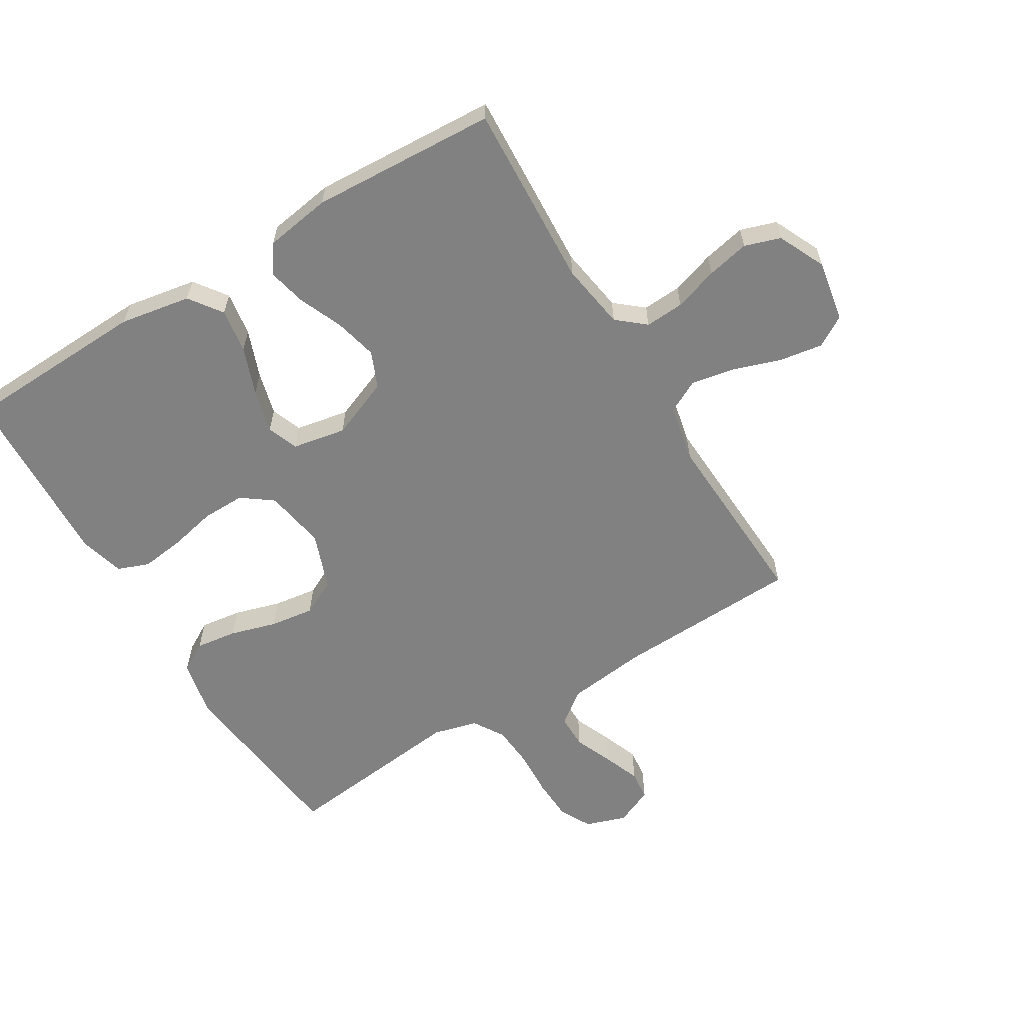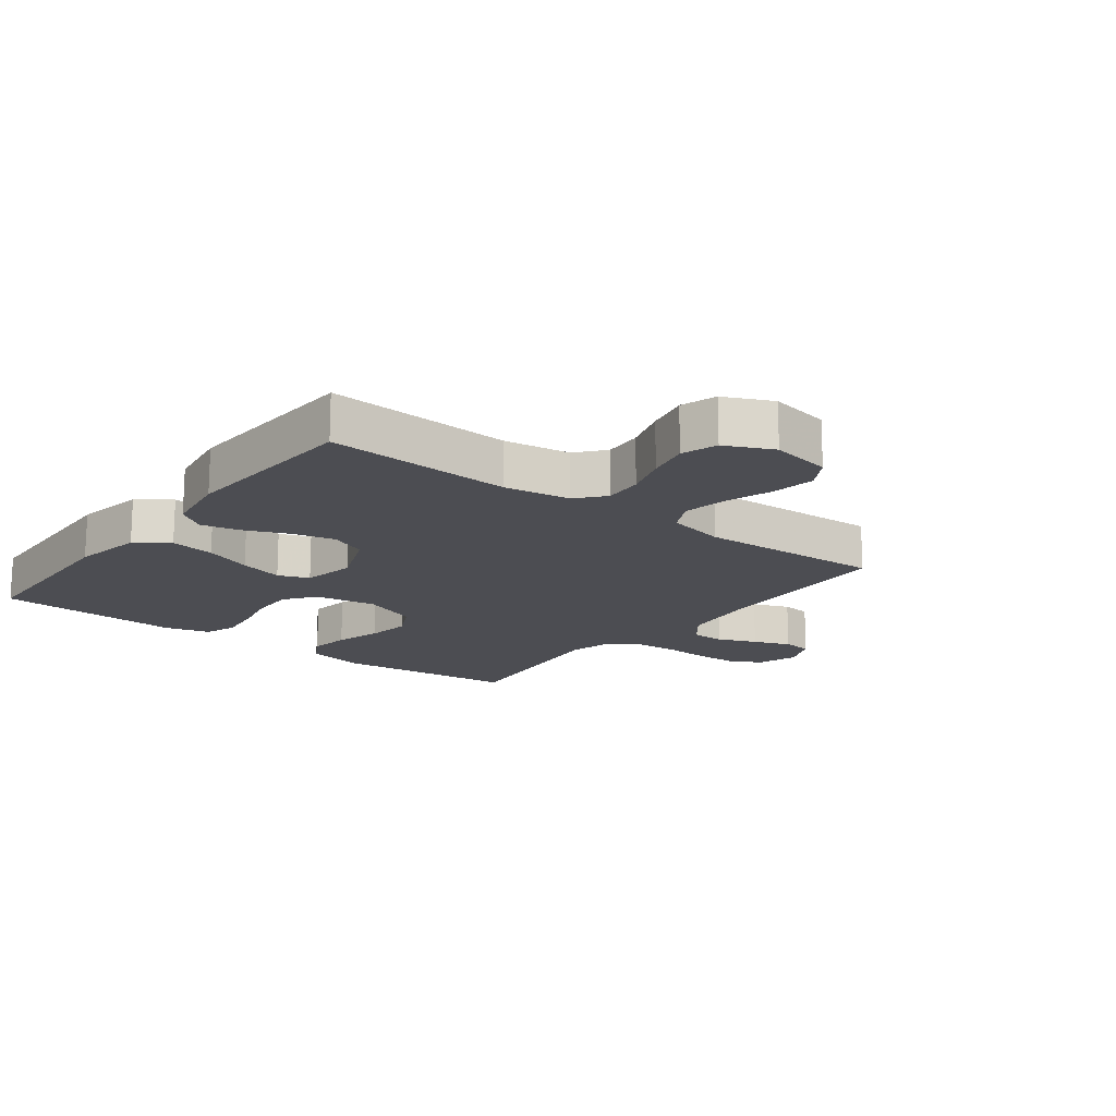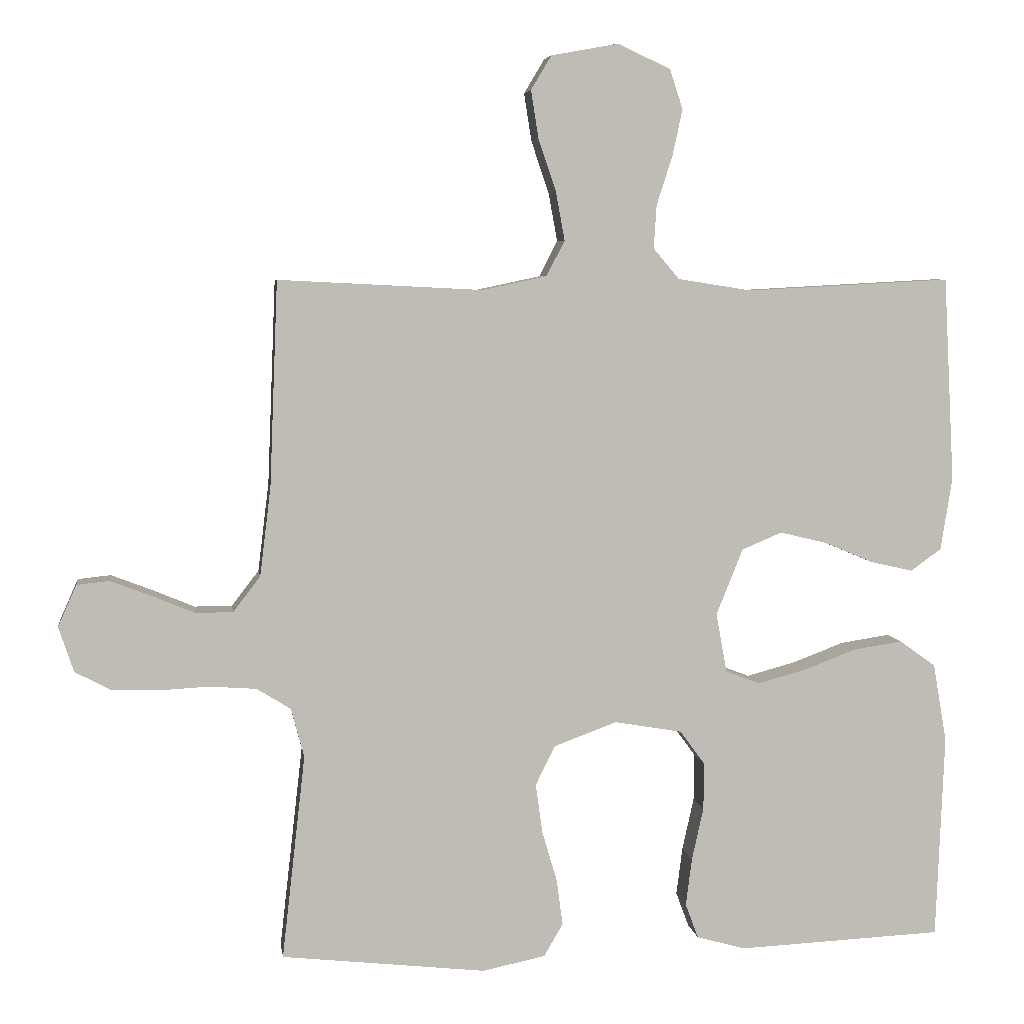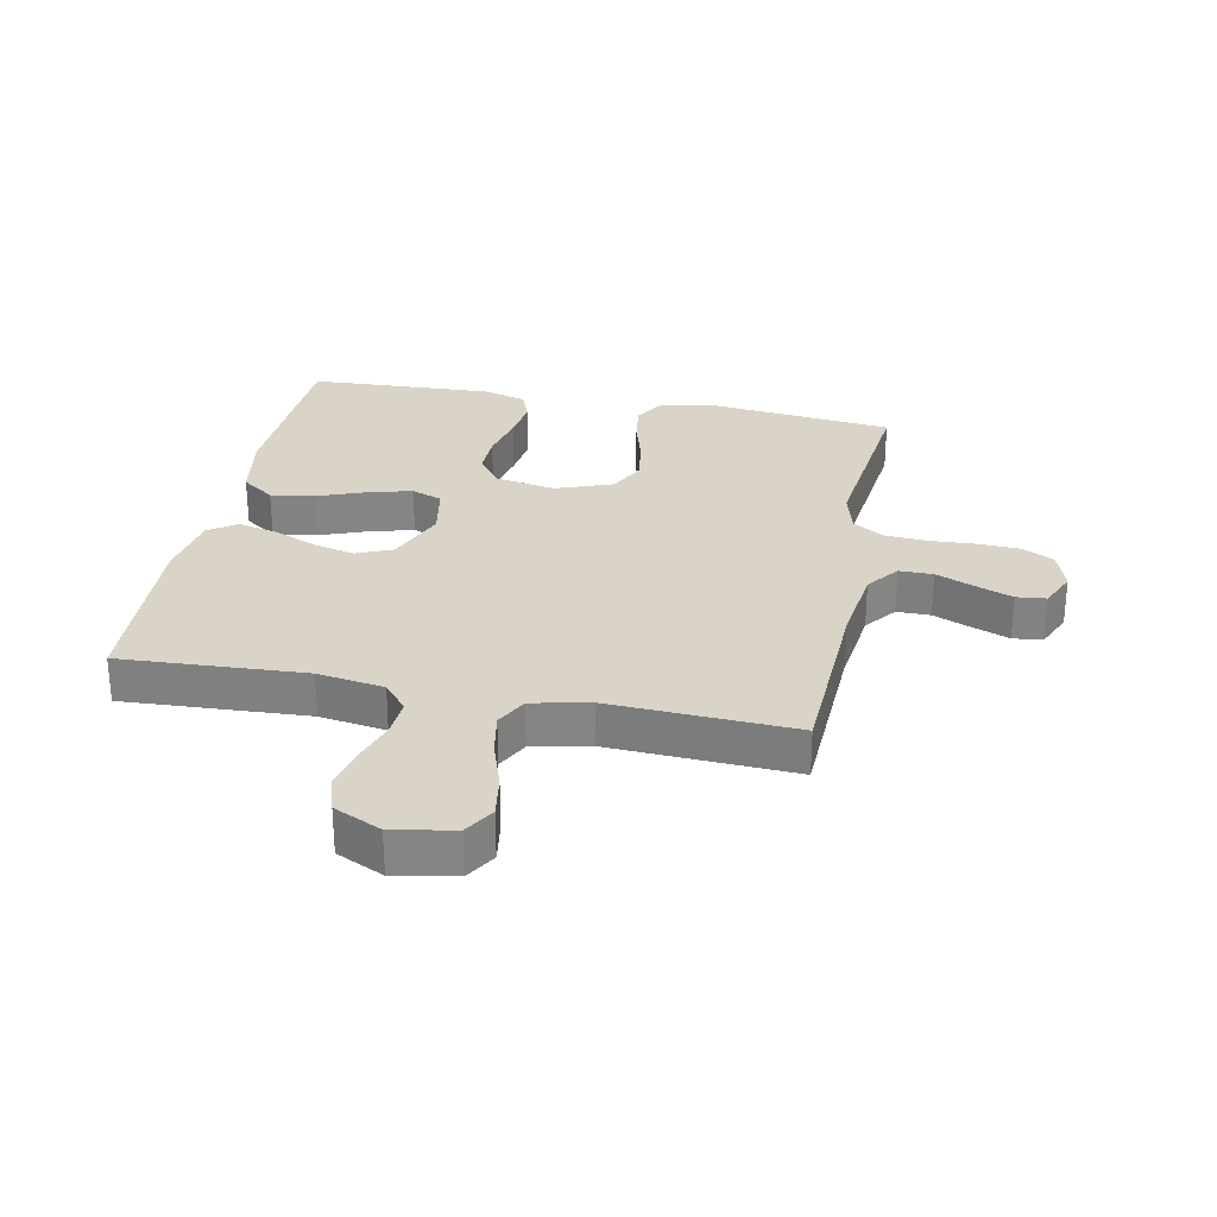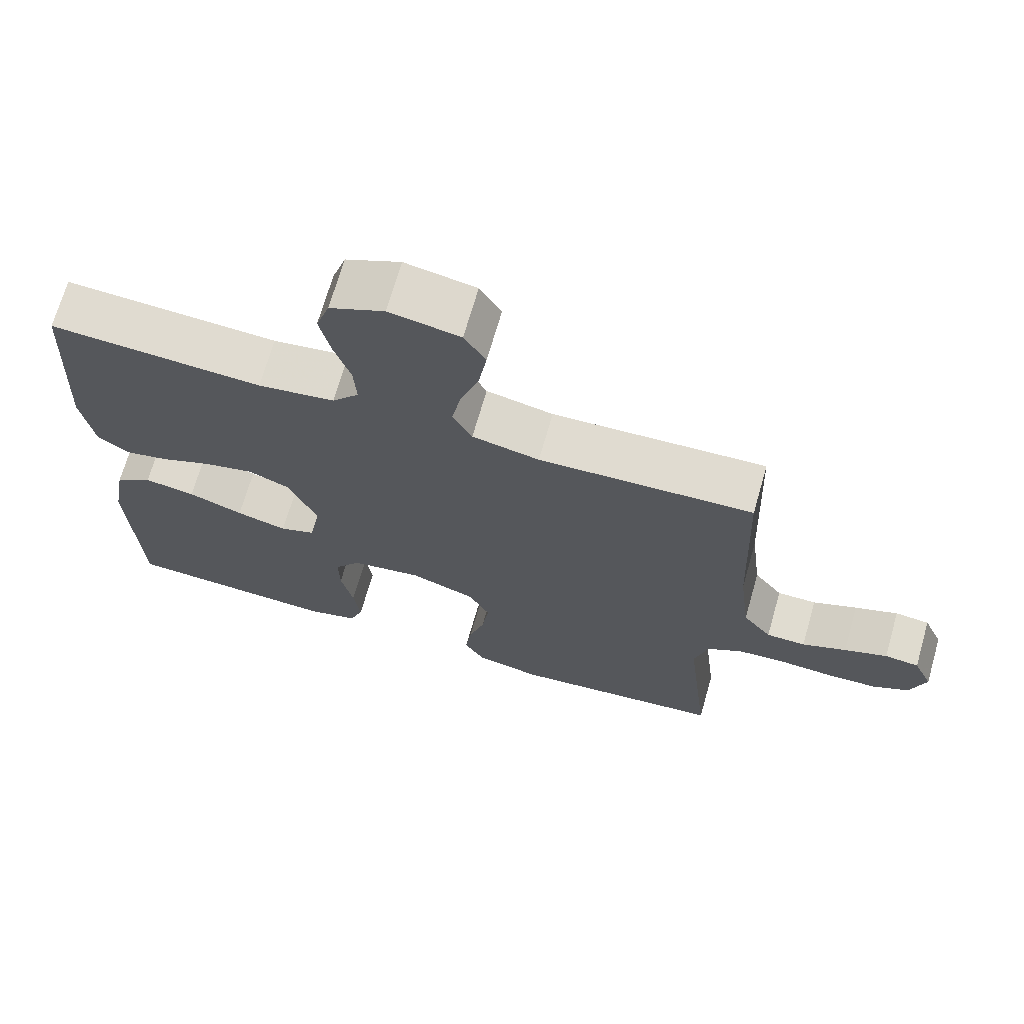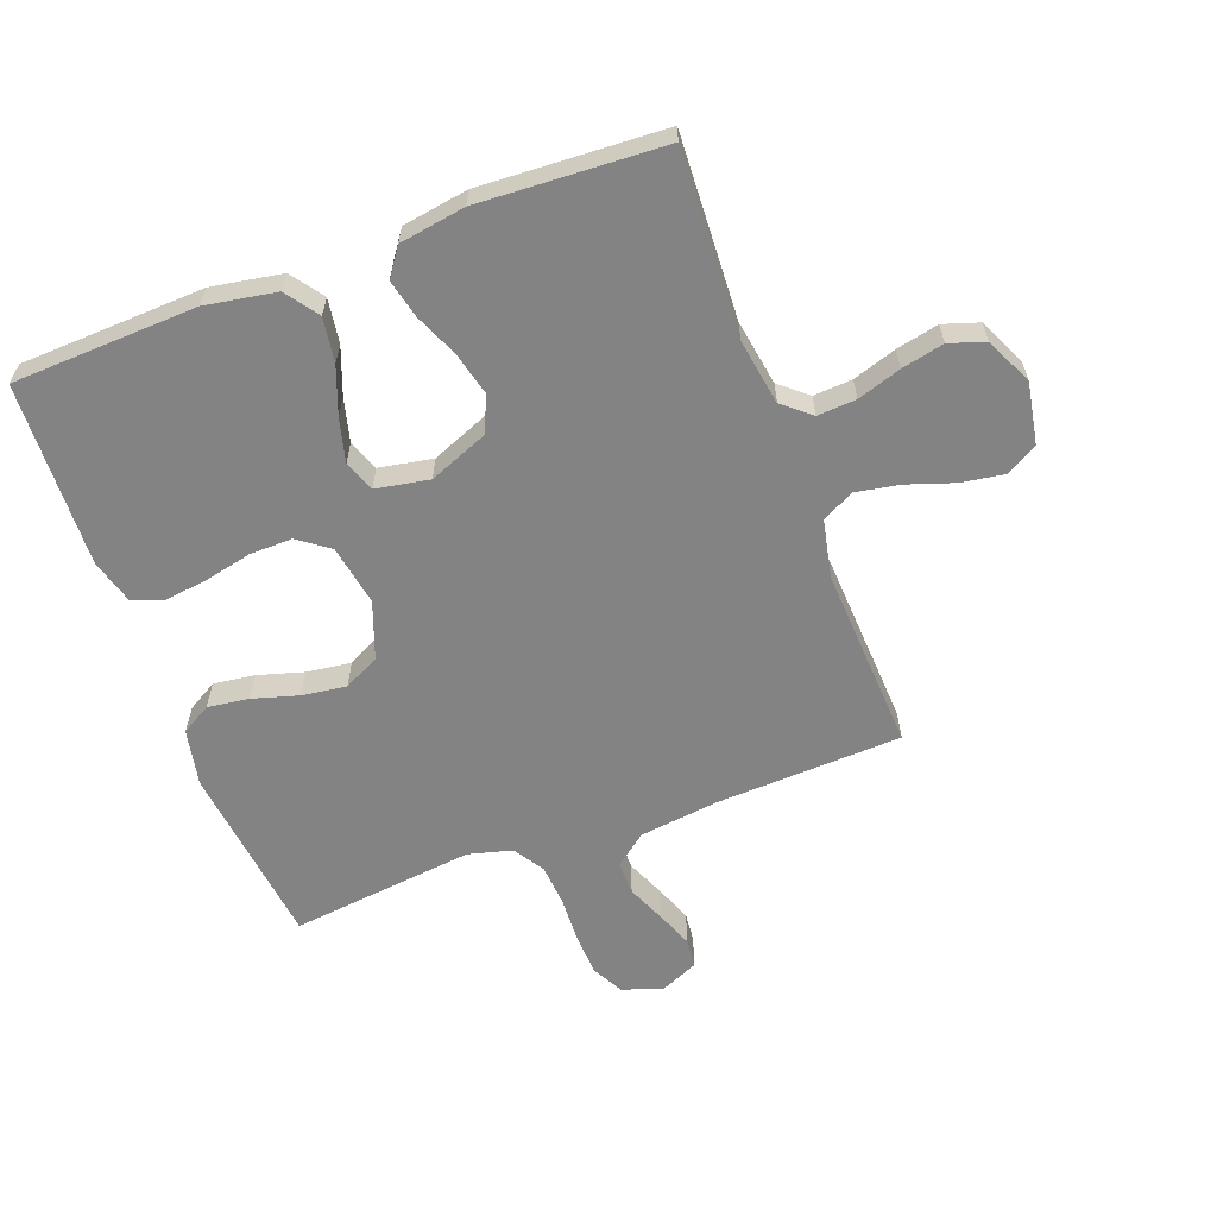
<metadata>
{"format":"obj","ext":"obj","renderer":"f3d","projection":"perspective","resolution":1024,"background":"white","views":[{"elev":-60.5,"azim":-58.8,"up":"+Y"},{"elev":-16.4,"azim":-37.6,"up":"+Y"},{"elev":5.5,"azim":172.0,"up":"+Z"},{"elev":28.6,"azim":11.3,"up":"+Y"},{"elev":69.6,"azim":16.0,"up":"+Z"},{"elev":-61.1,"azim":-69.4,"up":"+Y"}]}
</metadata>
<code>
v 0.5 0.07 0.5
v 0.512 0.07 0.2
v 0.528 0.07 0.069
v 0.568 0.07 0.017
v 0.623 0.07 0.017
v 0.685 0.07 0.043
v 0.745 0.07 0.066
v 0.793 0.07 0.061
v 0.82 0.07 0
v 0.798 0.07 -0.066
v 0.747 0.07 -0.093
v 0.678 0.07 -0.096
v 0.604 0.07 -0.092
v 0.535 0.07 -0.097
v 0.485 0.07 -0.128
v 0.466 0.07 -0.2
v 0.5 0.07 -0.5
v 0.2 0.07 -0.533
v 0.108 0.07 -0.514
v 0.08 0.07 -0.466
v 0.089 0.07 -0.399
v 0.111 0.07 -0.324
v 0.121 0.07 -0.252
v 0.092 0.07 -0.194
v 0 0.07 -0.16
v -0.099 0.07 -0.177
v -0.136 0.07 -0.227
v -0.135 0.07 -0.296
v -0.118 0.07 -0.373
v -0.109 0.07 -0.443
v -0.128 0.07 -0.494
v -0.2 0.07 -0.514
v -0.5 0.07 -0.5
v -0.512 0.07 -0.2
v -0.492 0.07 -0.085
v -0.439 0.07 -0.047
v -0.367 0.07 -0.058
v -0.29 0.07 -0.087
v -0.219 0.07 -0.106
v -0.169 0.07 -0.087
v -0.153 0.07 0
v -0.192 0.07 0.097
v -0.251 0.07 0.122
v -0.321 0.07 0.105
v -0.392 0.07 0.075
v -0.454 0.07 0.061
v -0.499 0.07 0.093
v -0.516 0.07 0.2
v -0.5 0.07 0.5
v -0.2 0.07 0.484
v -0.092 0.07 0.501
v -0.054 0.07 0.546
v -0.058 0.07 0.609
v -0.081 0.07 0.68
v -0.096 0.07 0.749
v -0.077 0.07 0.807
v 0 0.07 0.843
v 0.099 0.07 0.825
v 0.129 0.07 0.775
v 0.118 0.07 0.705
v 0.092 0.07 0.628
v 0.079 0.07 0.557
v 0.106 0.07 0.505
v 0.2 0.07 0.485
v 0.5 0 0.5
v 0.512 0 0.2
v 0.528 0 0.069
v 0.568 0 0.017
v 0.623 0 0.017
v 0.685 0 0.043
v 0.745 0 0.066
v 0.793 0 0.061
v 0.82 0 0
v 0.798 0 -0.066
v 0.747 0 -0.093
v 0.678 0 -0.096
v 0.604 0 -0.092
v 0.535 0 -0.097
v 0.485 0 -0.128
v 0.466 0 -0.2
v 0.5 0 -0.5
v 0.2 0 -0.533
v 0.108 0 -0.514
v 0.08 0 -0.466
v 0.089 0 -0.399
v 0.111 0 -0.324
v 0.121 0 -0.252
v 0.092 0 -0.194
v 0 0 -0.16
v -0.099 0 -0.177
v -0.136 0 -0.227
v -0.135 0 -0.296
v -0.118 0 -0.373
v -0.109 0 -0.443
v -0.128 0 -0.494
v -0.2 0 -0.514
v -0.5 0 -0.5
v -0.512 0 -0.2
v -0.492 0 -0.085
v -0.439 0 -0.047
v -0.367 0 -0.058
v -0.29 0 -0.087
v -0.219 0 -0.106
v -0.169 0 -0.087
v -0.153 0 0
v -0.192 0 0.097
v -0.251 0 0.122
v -0.321 0 0.105
v -0.392 0 0.075
v -0.454 0 0.061
v -0.499 0 0.093
v -0.516 0 0.2
v -0.5 0 0.5
v -0.2 0 0.484
v -0.092 0 0.501
v -0.054 0 0.546
v -0.058 0 0.609
v -0.081 0 0.68
v -0.096 0 0.749
v -0.077 0 0.807
v 0 0 0.843
v 0.099 0 0.825
v 0.129 0 0.775
v 0.118 0 0.705
v 0.092 0 0.628
v 0.079 0 0.557
v 0.106 0 0.505
v 0.2 0 0.485
f 58 59 60 61
f 58 61 62
f 57 58 62
f 56 57 62
f 53 54 55 56
f 53 56 62 63
f 47 48 49 50
f 47 50 51
f 44 45 46 47
f 43 44 47 51
f 42 43 51 52
f 35 36 37 38
f 35 38 39
f 34 35 39
f 33 34 39
f 32 33 39 40
f 28 29 30 31
f 28 31 32 40
f 19 20 21 22
f 19 22 23
f 16 17 18 19
f 15 16 19 23
f 14 15 23 24
f 10 11 12 13
f 10 13 14
f 9 10 14
f 5 6 7 8
f 5 8 9 14
f 64 1 2
f 63 64 2 3
f 52 53 63 3
f 41 42 52 3
f 27 28 40 41
f 26 27 41
f 25 26 41 3
f 4 5 14 24
f 3 4 24 25
f 125 124 123 122
f 126 125 122
f 126 122 121
f 126 121 120
f 120 119 118 117
f 127 126 120 117
f 114 113 112 111
f 115 114 111
f 111 110 109 108
f 115 111 108 107
f 116 115 107 106
f 102 101 100 99
f 103 102 99
f 103 99 98
f 103 98 97
f 104 103 97 96
f 95 94 93 92
f 104 96 95 92
f 86 85 84 83
f 87 86 83
f 83 82 81 80
f 87 83 80 79
f 88 87 79 78
f 77 76 75 74
f 78 77 74
f 78 74 73
f 72 71 70 69
f 78 73 72 69
f 66 65 128
f 67 66 128 127
f 67 127 117 116
f 67 116 106 105
f 105 104 92 91
f 105 91 90
f 67 105 90 89
f 88 78 69 68
f 89 88 68 67
f 1 65 66 2
f 2 66 67 3
f 3 67 68 4
f 4 68 69 5
f 5 69 70 6
f 6 70 71 7
f 7 71 72 8
f 8 72 73 9
f 9 73 74 10
f 10 74 75 11
f 11 75 76 12
f 12 76 77 13
f 13 77 78 14
f 14 78 79 15
f 15 79 80 16
f 16 80 81 17
f 17 81 82 18
f 18 82 83 19
f 19 83 84 20
f 20 84 85 21
f 21 85 86 22
f 22 86 87 23
f 23 87 88 24
f 24 88 89 25
f 25 89 90 26
f 26 90 91 27
f 27 91 92 28
f 28 92 93 29
f 29 93 94 30
f 30 94 95 31
f 31 95 96 32
f 32 96 97 33
f 33 97 98 34
f 34 98 99 35
f 35 99 100 36
f 36 100 101 37
f 37 101 102 38
f 38 102 103 39
f 39 103 104 40
f 40 104 105 41
f 41 105 106 42
f 42 106 107 43
f 43 107 108 44
f 44 108 109 45
f 45 109 110 46
f 46 110 111 47
f 47 111 112 48
f 48 112 113 49
f 49 113 114 50
f 50 114 115 51
f 51 115 116 52
f 52 116 117 53
f 53 117 118 54
f 54 118 119 55
f 55 119 120 56
f 56 120 121 57
f 57 121 122 58
f 58 122 123 59
f 59 123 124 60
f 60 124 125 61
f 61 125 126 62
f 62 126 127 63
f 63 127 128 64
f 64 128 65 1

</code>
